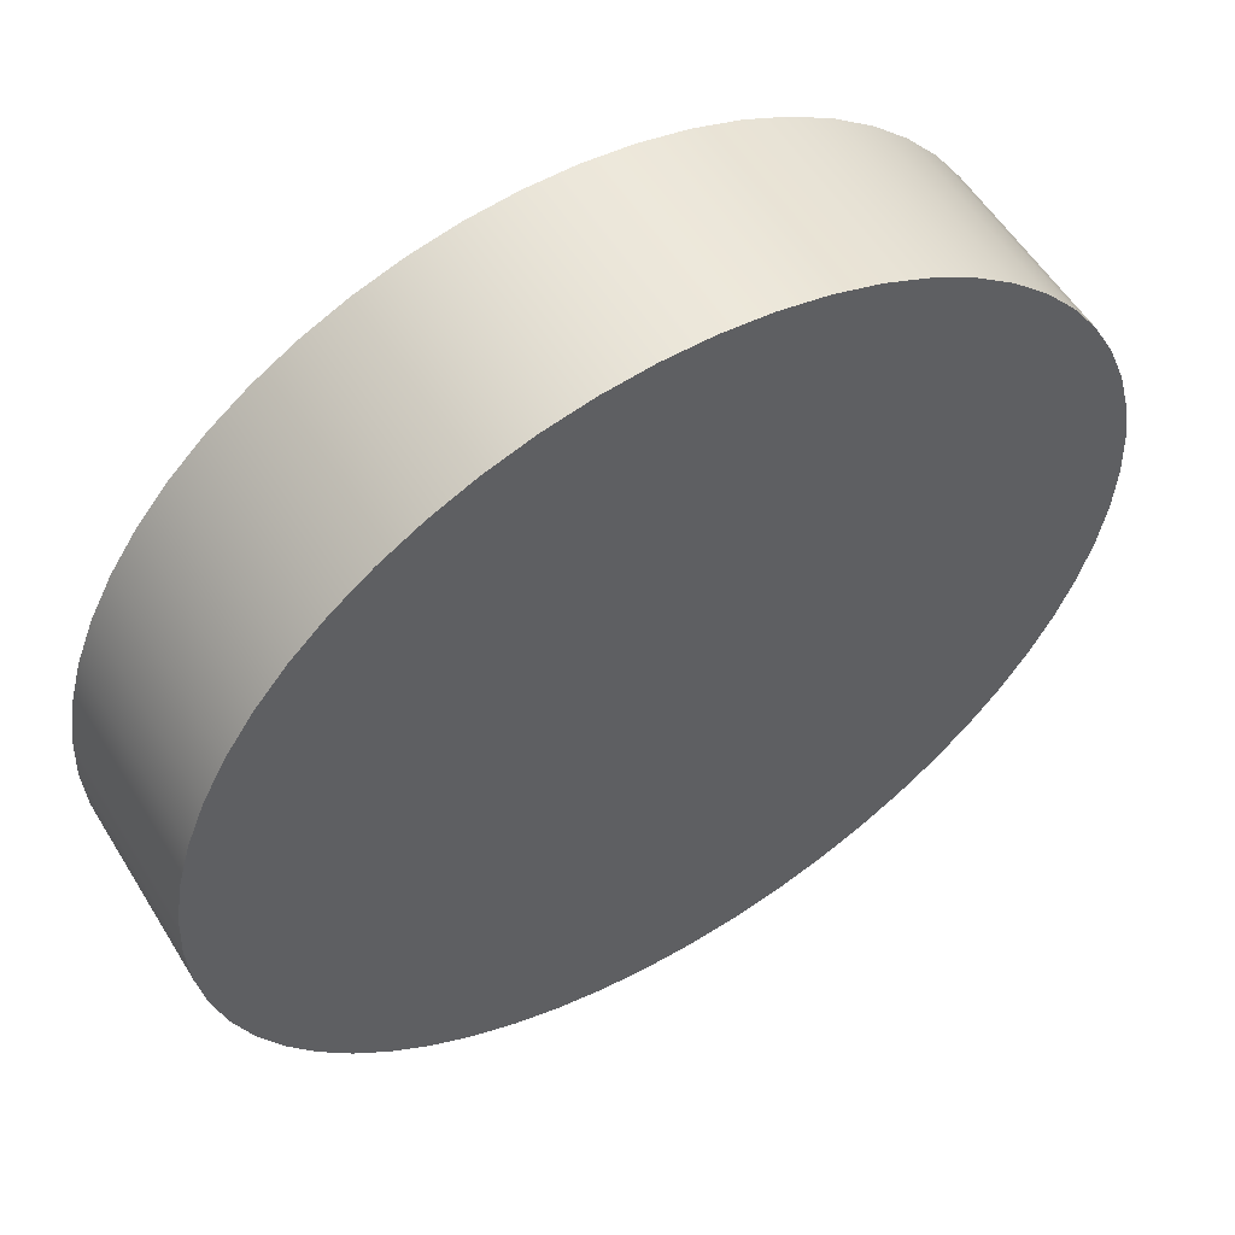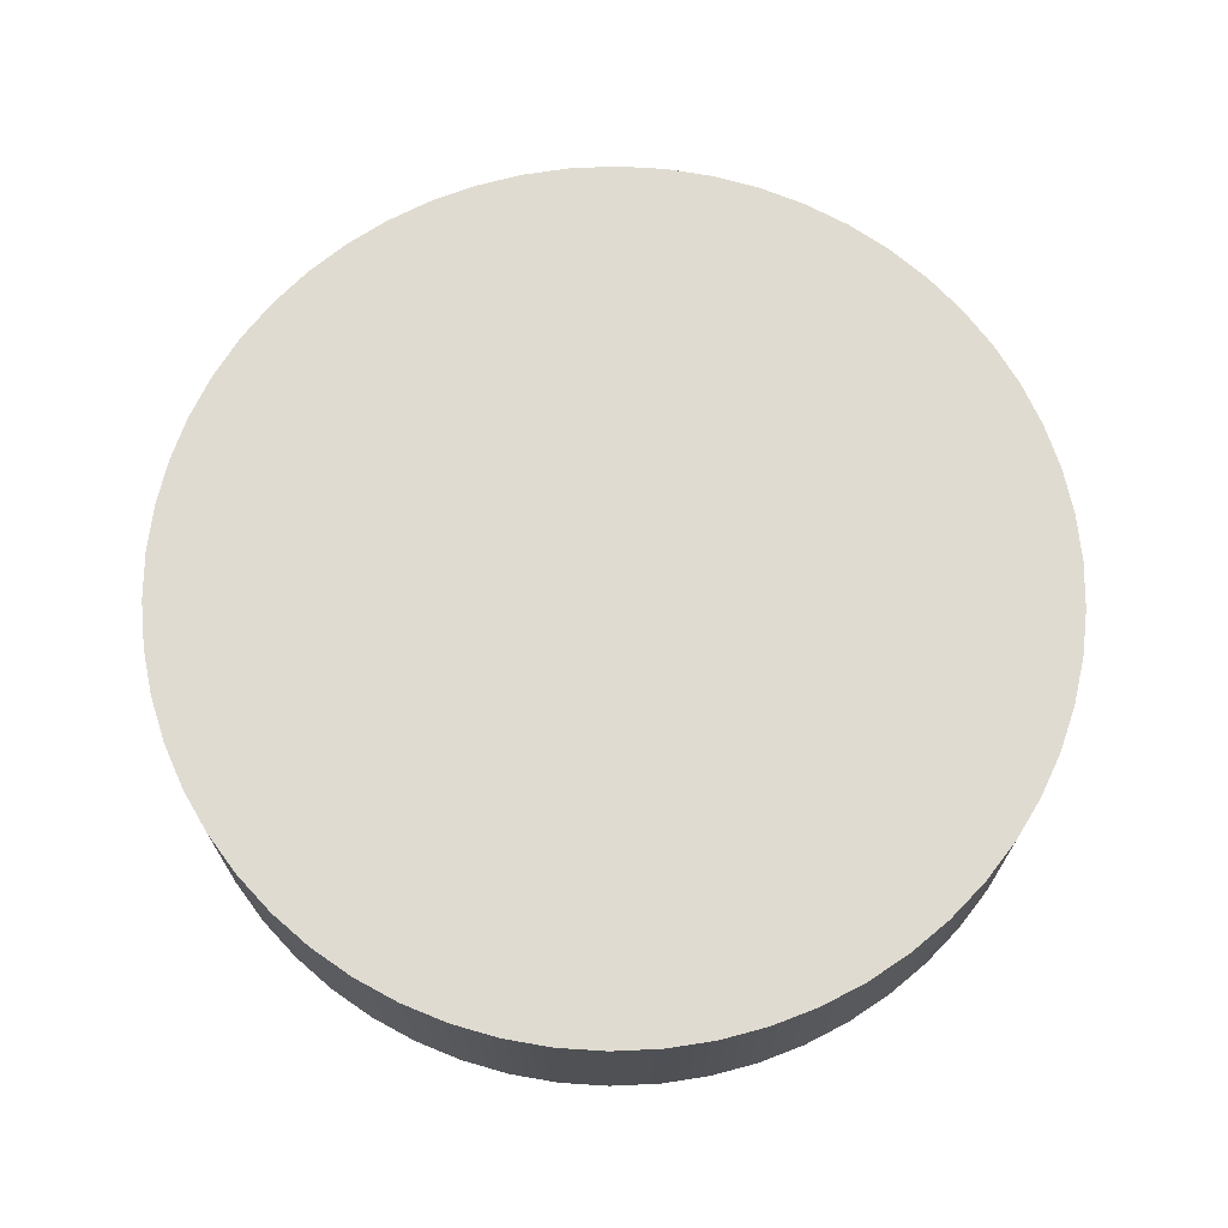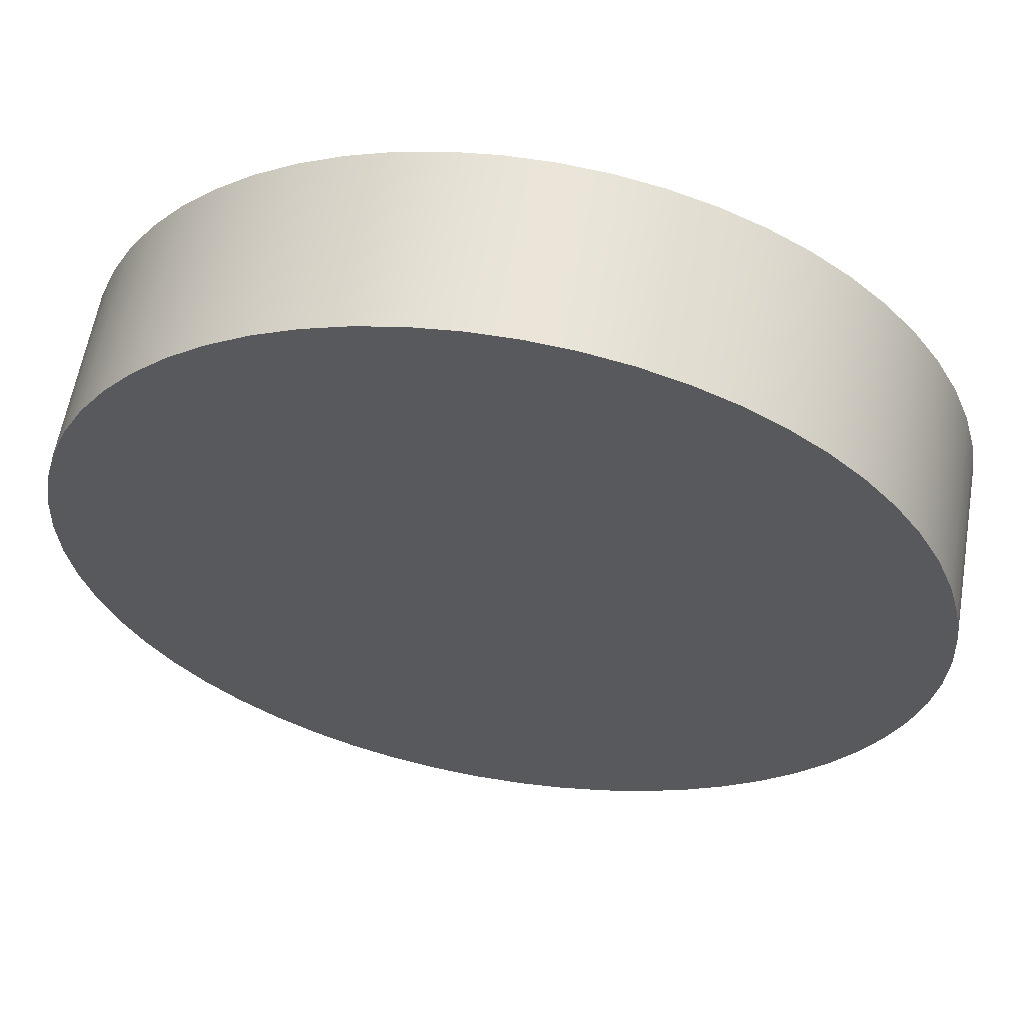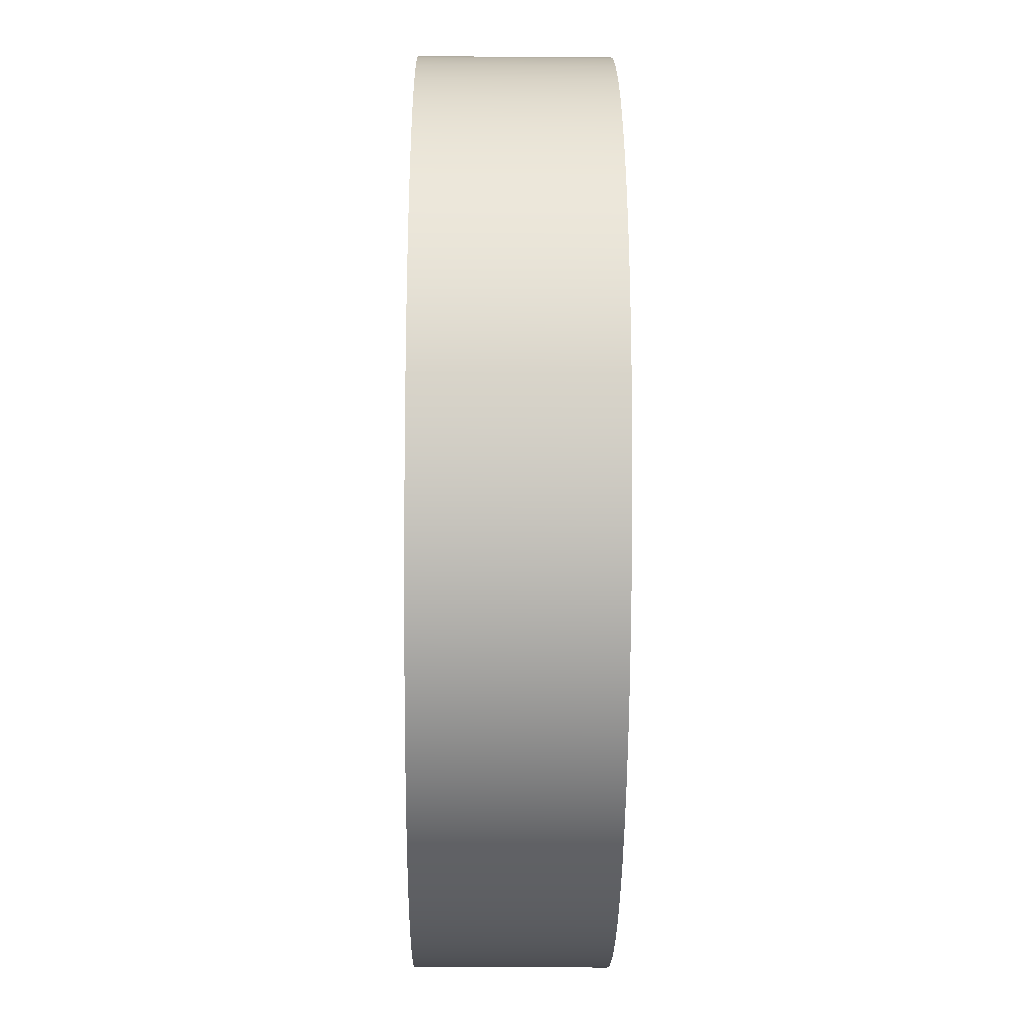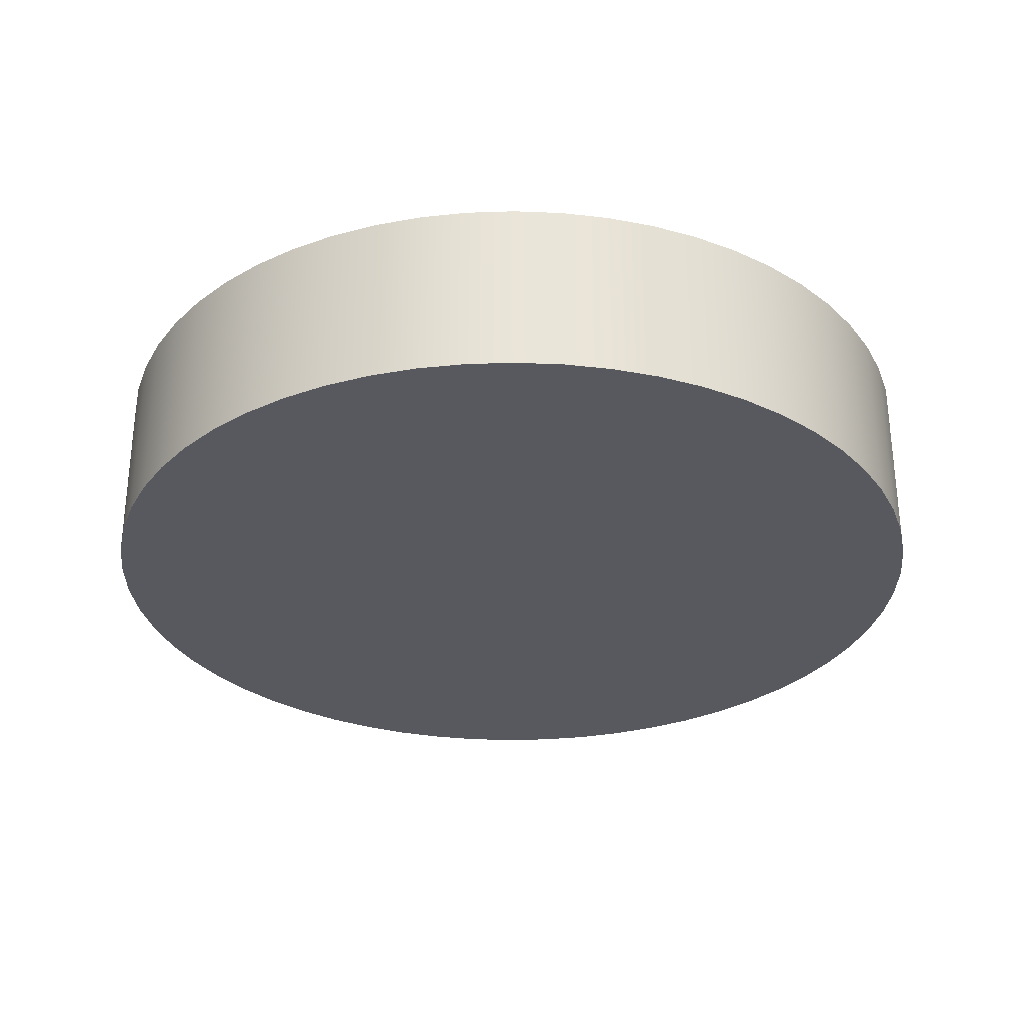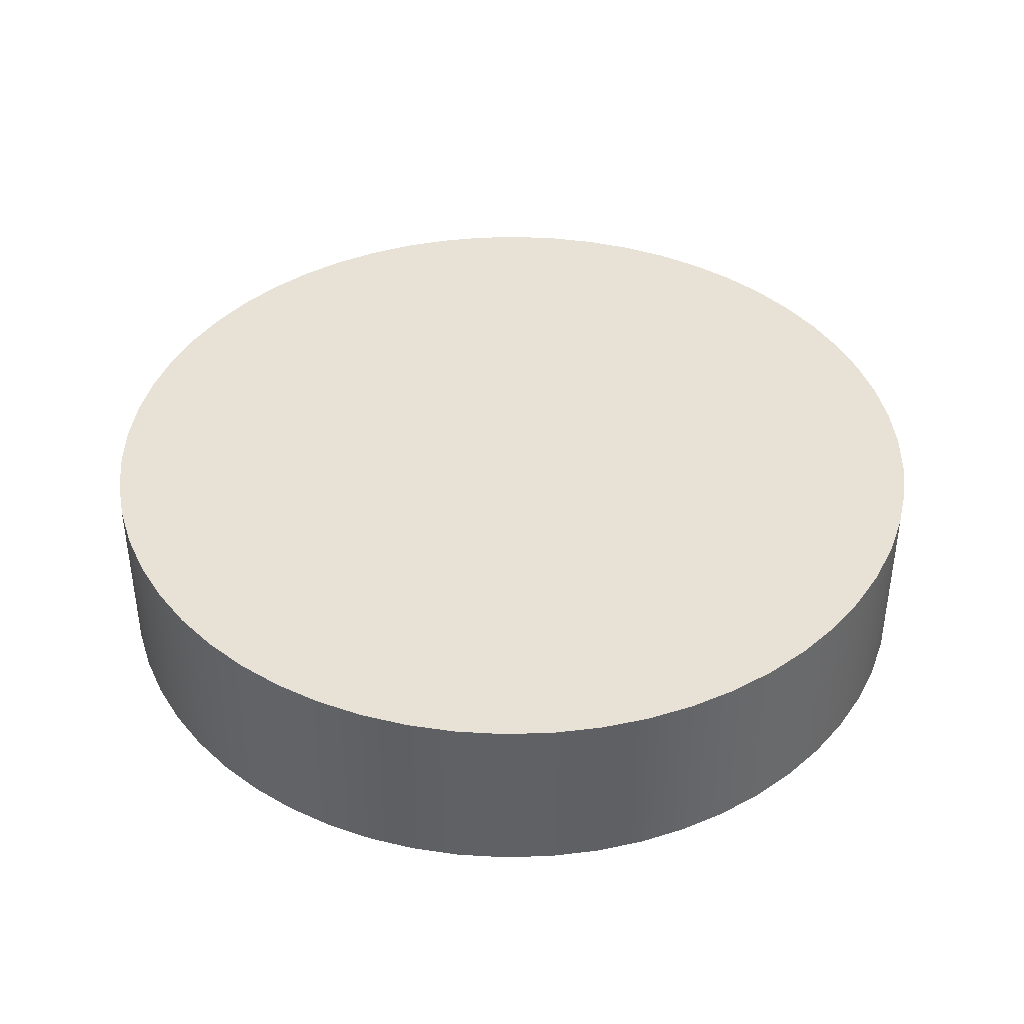
<metadata>
{"format":"obj","ext":"obj","renderer":"f3d","projection":"perspective","resolution":1024,"background":"white","views":[{"elev":55.8,"azim":-31.2,"up":"+Y"},{"elev":70.0,"azim":-77.0,"up":"+Z"},{"elev":59.8,"azim":-170.3,"up":"+Y"},{"elev":-18.9,"azim":89.3,"up":"+Y"},{"elev":-30.3,"azim":114.6,"up":"+Z"},{"elev":40.5,"azim":115.8,"up":"+Z"}]}
</metadata>
<code>
g rollRight
o mesh0
v 0.07 4.164e-18 0.01
v 0.1177 0.00519 0.01
v 0.1169 0.01032 0.01
v 0.1155 0.01533 0.01
v 0.1136 0.02015 0.01
v 0.1111 0.02475 0.01
v 0.1082 0.02905 0.01
v 0.1048 0.03301 0.01
v 0.1011 0.03658 0.01
v 0.09694 0.03973 0.01
v 0.09248 0.04241 0.01
v 0.08777 0.04459 0.01
v 0.08284 0.04625 0.01
v 0.07777 0.04737 0.01
v 0.0726 0.04793 0.01
v 0.0674 0.04793 0.01
v 0.06223 0.04737 0.01
v 0.05716 0.04625 0.01
v 0.05223 0.04459 0.01
v 0.04752 0.04241 0.01
v 0.04306 0.03973 0.01
v 0.03893 0.03658 0.01
v 0.03515 0.03301 0.01
v 0.03179 0.02905 0.01
v 0.02887 0.02475 0.01
v 0.02644 0.02015 0.01
v 0.02451 0.01533 0.01
v 0.02312 0.01032 0.01
v 0.02228 0.00519 0.01
v 0.022 1.004e-17 0.01
v 0.02228 -0.00519 0.01
v 0.02312 -0.01032 0.01
v 0.02451 -0.01533 0.01
v 0.02644 -0.02015 0.01
v 0.02887 -0.02475 0.01
v 0.03179 -0.02905 0.01
v 0.03515 -0.03301 0.01
v 0.03893 -0.03658 0.01
v 0.04306 -0.03973 0.01
v 0.04752 -0.04241 0.01
v 0.05223 -0.04459 0.01
v 0.05716 -0.04625 0.01
v 0.06223 -0.04737 0.01
v 0.0674 -0.04793 0.01
v 0.0726 -0.04793 0.01
v 0.07777 -0.04737 0.01
v 0.08284 -0.04625 0.01
v 0.08777 -0.04459 0.01
v 0.09248 -0.04241 0.01
v 0.09694 -0.03973 0.01
v 0.1011 -0.03658 0.01
v 0.1048 -0.03301 0.01
v 0.1082 -0.02905 0.01
v 0.1111 -0.02475 0.01
v 0.1136 -0.02015 0.01
v 0.1155 -0.01533 0.01
v 0.1169 -0.01032 0.01
v 0.1177 -0.00519 0.01
v 0.118 4.164e-18 0.01
f 1 2 3
f 3 4 1
f 4 5 1
f 5 6 1
f 6 7 1
f 7 8 1
f 8 9 1
f 9 10 1
f 10 11 1
f 11 12 1
f 12 13 1
f 13 14 1
f 14 15 1
f 15 16 1
f 16 17 1
f 17 18 1
f 18 19 1
f 19 20 1
f 20 21 1
f 21 22 1
f 22 23 1
f 23 24 1
f 24 25 1
f 25 26 1
f 26 27 1
f 27 28 1
f 28 29 1
f 29 30 1
f 30 31 1
f 31 32 1
f 32 33 1
f 33 34 1
f 34 35 1
f 35 36 1
f 36 37 1
f 37 38 1
f 38 39 1
f 39 40 1
f 40 41 1
f 41 42 1
f 42 43 1
f 43 44 1
f 44 45 1
f 45 46 1
f 46 47 1
f 47 48 1
f 48 49 1
f 49 50 1
f 50 51 1
f 51 52 1
f 52 53 1
f 53 54 1
f 54 55 1
f 55 56 1
f 56 57 1
f 57 58 1
f 58 59 1
f 59 2 1
o mesh1
v 0.118 4.164e-18 0.01
v 0.118 -7.593e-18 -0.01
v 0.1177 0.00519 -0.01
v 0.1177 0.00519 0.01
v 0.1169 0.01032 -0.01
v 0.1169 0.01032 0.01
v 0.1155 0.01533 -0.01
v 0.1155 0.01533 0.01
v 0.1136 0.02015 -0.01
v 0.1136 0.02015 0.01
v 0.1111 0.02475 -0.01
v 0.1111 0.02475 0.01
v 0.1082 0.02905 -0.01
v 0.1082 0.02905 0.01
v 0.1048 0.03301 -0.01
v 0.1048 0.03301 0.01
v 0.1011 0.03658 -0.01
v 0.1011 0.03658 0.01
v 0.09694 0.03973 -0.01
v 0.09694 0.03973 0.01
v 0.09248 0.04241 -0.01
v 0.09248 0.04241 0.01
v 0.08777 0.04459 -0.01
v 0.08777 0.04459 0.01
v 0.08284 0.04625 -0.01
v 0.08284 0.04625 0.01
v 0.07777 0.04737 -0.01
v 0.07777 0.04737 0.01
v 0.0726 0.04793 -0.01
v 0.0726 0.04793 0.01
v 0.0674 0.04793 -0.01
v 0.0674 0.04793 0.01
v 0.06223 0.04737 -0.01
v 0.06223 0.04737 0.01
v 0.05716 0.04625 -0.01
v 0.05716 0.04625 0.01
v 0.05223 0.04459 -0.01
v 0.05223 0.04459 0.01
v 0.04752 0.04241 -0.01
v 0.04752 0.04241 0.01
v 0.04306 0.03973 -0.01
v 0.04306 0.03973 0.01
v 0.03893 0.03658 -0.01
v 0.03893 0.03658 0.01
v 0.03515 0.03301 -0.01
v 0.03515 0.03301 0.01
v 0.03179 0.02905 -0.01
v 0.03179 0.02905 0.01
v 0.02887 0.02475 -0.01
v 0.02887 0.02475 0.01
v 0.02644 0.02015 -0.01
v 0.02644 0.02015 0.01
v 0.02451 0.01533 -0.01
v 0.02451 0.01533 0.01
v 0.02312 0.01032 -0.01
v 0.02312 0.01032 0.01
v 0.02228 0.00519 -0.01
v 0.02228 0.00519 0.01
v 0.022 1.004e-17 -0.01
v 0.022 1.004e-17 0.01
v 0.02228 -0.00519 -0.01
v 0.02228 -0.00519 0.01
v 0.02312 -0.01032 -0.01
v 0.02312 -0.01032 0.01
v 0.02451 -0.01533 -0.01
v 0.02451 -0.01533 0.01
v 0.02644 -0.02015 -0.01
v 0.02644 -0.02015 0.01
v 0.02887 -0.02475 -0.01
v 0.02887 -0.02475 0.01
v 0.03179 -0.02905 -0.01
v 0.03179 -0.02905 0.01
v 0.03515 -0.03301 -0.01
v 0.03515 -0.03301 0.01
v 0.03893 -0.03658 -0.01
v 0.03893 -0.03658 0.01
v 0.04306 -0.03973 -0.01
v 0.04306 -0.03973 0.01
v 0.04752 -0.04241 -0.01
v 0.04752 -0.04241 0.01
v 0.05223 -0.04459 -0.01
v 0.05223 -0.04459 0.01
v 0.05716 -0.04625 -0.01
v 0.05716 -0.04625 0.01
v 0.06223 -0.04737 -0.01
v 0.06223 -0.04737 0.01
v 0.0674 -0.04793 -0.01
v 0.0674 -0.04793 0.01
v 0.0726 -0.04793 -0.01
v 0.0726 -0.04793 0.01
v 0.07777 -0.04737 -0.01
v 0.07777 -0.04737 0.01
v 0.08284 -0.04625 -0.01
v 0.08284 -0.04625 0.01
v 0.08777 -0.04459 -0.01
v 0.08777 -0.04459 0.01
v 0.09248 -0.04241 -0.01
v 0.09248 -0.04241 0.01
v 0.09694 -0.03973 -0.01
v 0.09694 -0.03973 0.01
v 0.1011 -0.03658 -0.01
v 0.1011 -0.03658 0.01
v 0.1048 -0.03301 -0.01
v 0.1048 -0.03301 0.01
v 0.1082 -0.02905 -0.01
v 0.1082 -0.02905 0.01
v 0.1111 -0.02475 -0.01
v 0.1111 -0.02475 0.01
v 0.1136 -0.02015 -0.01
v 0.1136 -0.02015 0.01
v 0.1155 -0.01533 -0.01
v 0.1155 -0.01533 0.01
v 0.1169 -0.01032 -0.01
v 0.1169 -0.01032 0.01
v 0.1177 -0.00519 -0.01
v 0.1177 -0.00519 0.01
f 60 61 62
f 63 62 64
f 65 64 66
f 67 66 68
f 69 68 70
f 71 70 72
f 73 72 74
f 75 74 76
f 77 76 78
f 79 78 80
f 81 80 82
f 83 82 84
f 85 84 86
f 87 86 88
f 89 88 90
f 91 90 92
f 93 92 94
f 95 94 96
f 97 96 98
f 99 98 100
f 101 100 102
f 103 102 104
f 105 104 106
f 107 106 108
f 109 108 110
f 111 110 112
f 113 112 114
f 115 114 116
f 117 116 118
f 119 118 120
f 121 120 122
f 123 122 124
f 125 124 126
f 127 126 128
f 129 128 130
f 131 130 132
f 133 132 134
f 135 134 136
f 137 136 138
f 139 138 140
f 141 140 142
f 143 142 144
f 145 144 146
f 147 146 148
f 149 148 150
f 151 150 152
f 153 152 154
f 155 154 156
f 157 156 158
f 159 158 160
f 161 160 162
f 163 162 164
f 165 164 166
f 167 166 168
f 169 168 170
f 171 170 172
f 173 172 174
f 175 174 61
f 61 60 175
f 174 175 173
f 172 173 171
f 170 171 169
f 168 169 167
f 166 167 165
f 164 165 163
f 162 163 161
f 160 161 159
f 158 159 157
f 156 157 155
f 154 155 153
f 152 153 151
f 150 151 149
f 148 149 147
f 146 147 145
f 144 145 143
f 142 143 141
f 140 141 139
f 138 139 137
f 136 137 135
f 134 135 133
f 132 133 131
f 130 131 129
f 128 129 127
f 126 127 125
f 124 125 123
f 122 123 121
f 120 121 119
f 118 119 117
f 116 117 115
f 114 115 113
f 112 113 111
f 110 111 109
f 108 109 107
f 106 107 105
f 104 105 103
f 102 103 101
f 100 101 99
f 98 99 97
f 96 97 95
f 94 95 93
f 92 93 91
f 90 91 89
f 88 89 87
f 86 87 85
f 84 85 83
f 82 83 81
f 80 81 79
f 78 79 77
f 76 77 75
f 74 75 73
f 72 73 71
f 70 71 69
f 68 69 67
f 66 67 65
f 64 65 63
f 62 63 60
o mesh2
v 0.07 4.164e-18 -0.01
v 0.1177 -0.00519 -0.01
v 0.1169 -0.01032 -0.01
v 0.1155 -0.01533 -0.01
v 0.1136 -0.02015 -0.01
v 0.1111 -0.02475 -0.01
v 0.1082 -0.02905 -0.01
v 0.1048 -0.03301 -0.01
v 0.1011 -0.03658 -0.01
v 0.09694 -0.03973 -0.01
v 0.09248 -0.04241 -0.01
v 0.08777 -0.04459 -0.01
v 0.08284 -0.04625 -0.01
v 0.07777 -0.04737 -0.01
v 0.0726 -0.04793 -0.01
v 0.0674 -0.04793 -0.01
v 0.06223 -0.04737 -0.01
v 0.05716 -0.04625 -0.01
v 0.05223 -0.04459 -0.01
v 0.04752 -0.04241 -0.01
v 0.04306 -0.03973 -0.01
v 0.03893 -0.03658 -0.01
v 0.03515 -0.03301 -0.01
v 0.03179 -0.02905 -0.01
v 0.02887 -0.02475 -0.01
v 0.02644 -0.02015 -0.01
v 0.02451 -0.01533 -0.01
v 0.02312 -0.01032 -0.01
v 0.02228 -0.00519 -0.01
v 0.022 1.004e-17 -0.01
v 0.02228 0.00519 -0.01
v 0.02312 0.01032 -0.01
v 0.02451 0.01533 -0.01
v 0.02644 0.02015 -0.01
v 0.02887 0.02475 -0.01
v 0.03179 0.02905 -0.01
v 0.03515 0.03301 -0.01
v 0.03893 0.03658 -0.01
v 0.04306 0.03973 -0.01
v 0.04752 0.04241 -0.01
v 0.05223 0.04459 -0.01
v 0.05716 0.04625 -0.01
v 0.06223 0.04737 -0.01
v 0.0674 0.04793 -0.01
v 0.0726 0.04793 -0.01
v 0.07777 0.04737 -0.01
v 0.08284 0.04625 -0.01
v 0.08777 0.04459 -0.01
v 0.09248 0.04241 -0.01
v 0.09694 0.03973 -0.01
v 0.1011 0.03658 -0.01
v 0.1048 0.03301 -0.01
v 0.1082 0.02905 -0.01
v 0.1111 0.02475 -0.01
v 0.1136 0.02015 -0.01
v 0.1155 0.01533 -0.01
v 0.1169 0.01032 -0.01
v 0.1177 0.00519 -0.01
v 0.118 -7.593e-18 -0.01
f 176 177 178
f 178 179 176
f 179 180 176
f 180 181 176
f 181 182 176
f 182 183 176
f 183 184 176
f 184 185 176
f 185 186 176
f 186 187 176
f 187 188 176
f 188 189 176
f 189 190 176
f 190 191 176
f 191 192 176
f 192 193 176
f 193 194 176
f 194 195 176
f 195 196 176
f 196 197 176
f 197 198 176
f 198 199 176
f 199 200 176
f 200 201 176
f 201 202 176
f 202 203 176
f 203 204 176
f 204 205 176
f 205 206 176
f 206 207 176
f 207 208 176
f 208 209 176
f 209 210 176
f 210 211 176
f 211 212 176
f 212 213 176
f 213 214 176
f 214 215 176
f 215 216 176
f 216 217 176
f 217 218 176
f 218 219 176
f 219 220 176
f 220 221 176
f 221 222 176
f 222 223 176
f 223 224 176
f 224 225 176
f 225 226 176
f 226 227 176
f 227 228 176
f 228 229 176
f 229 230 176
f 230 231 176
f 231 232 176
f 232 233 176
f 233 234 176
f 234 177 176

</code>
